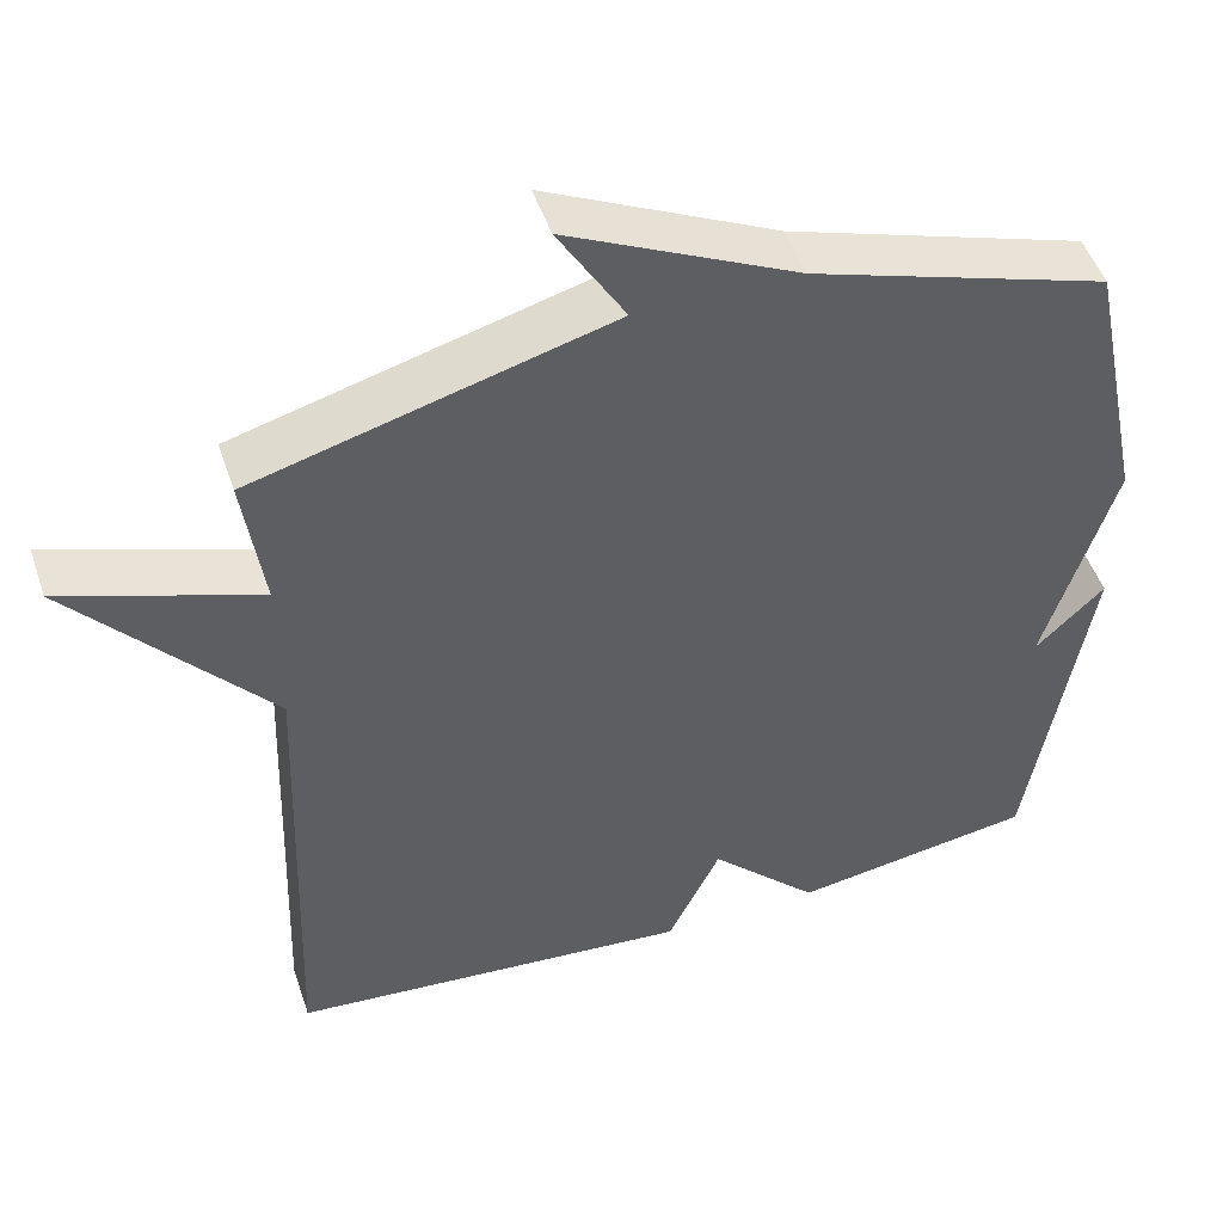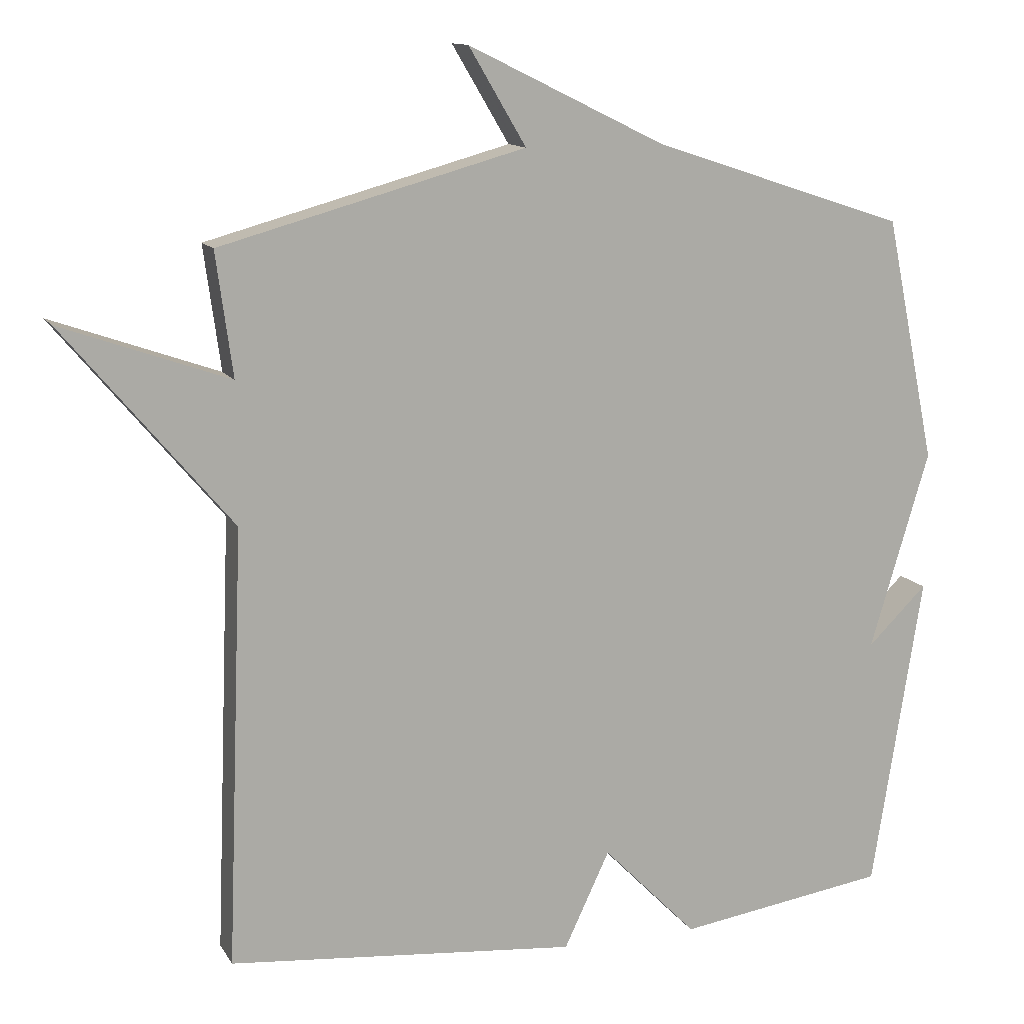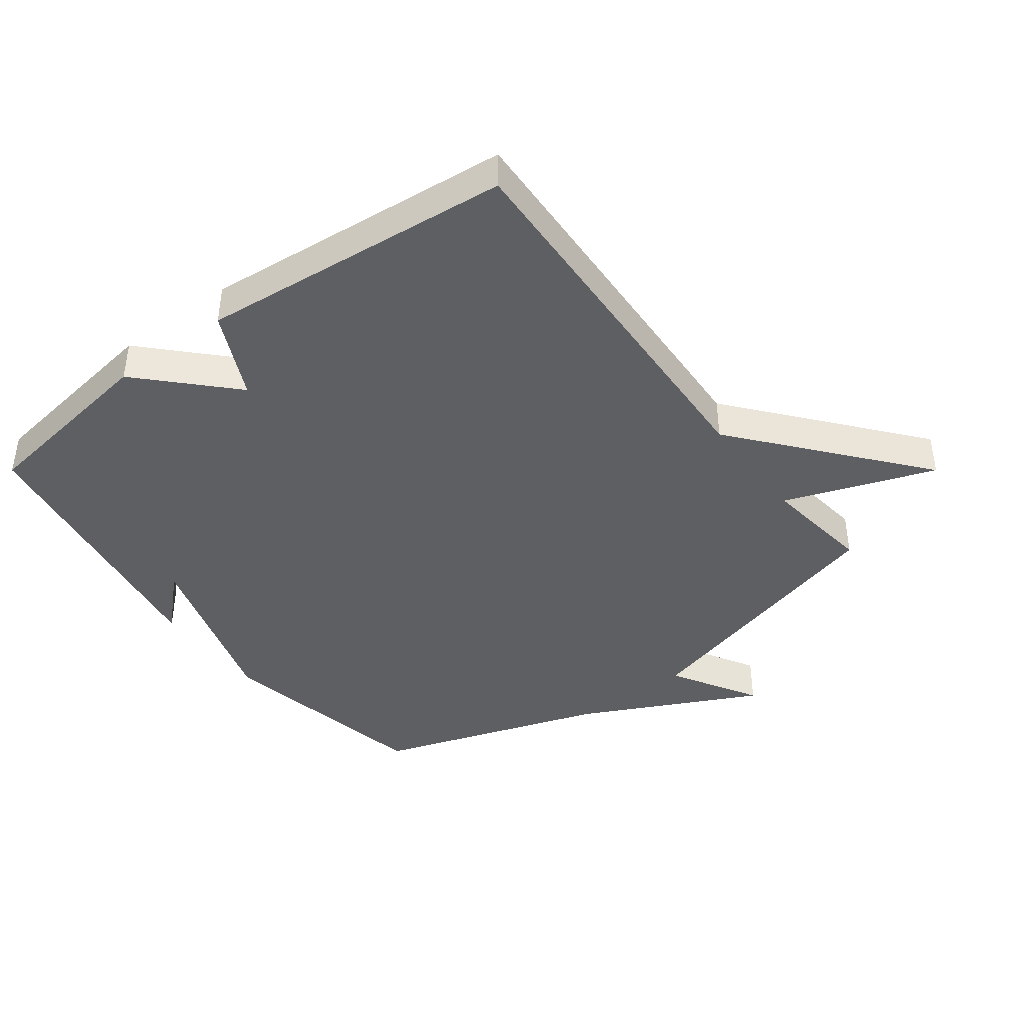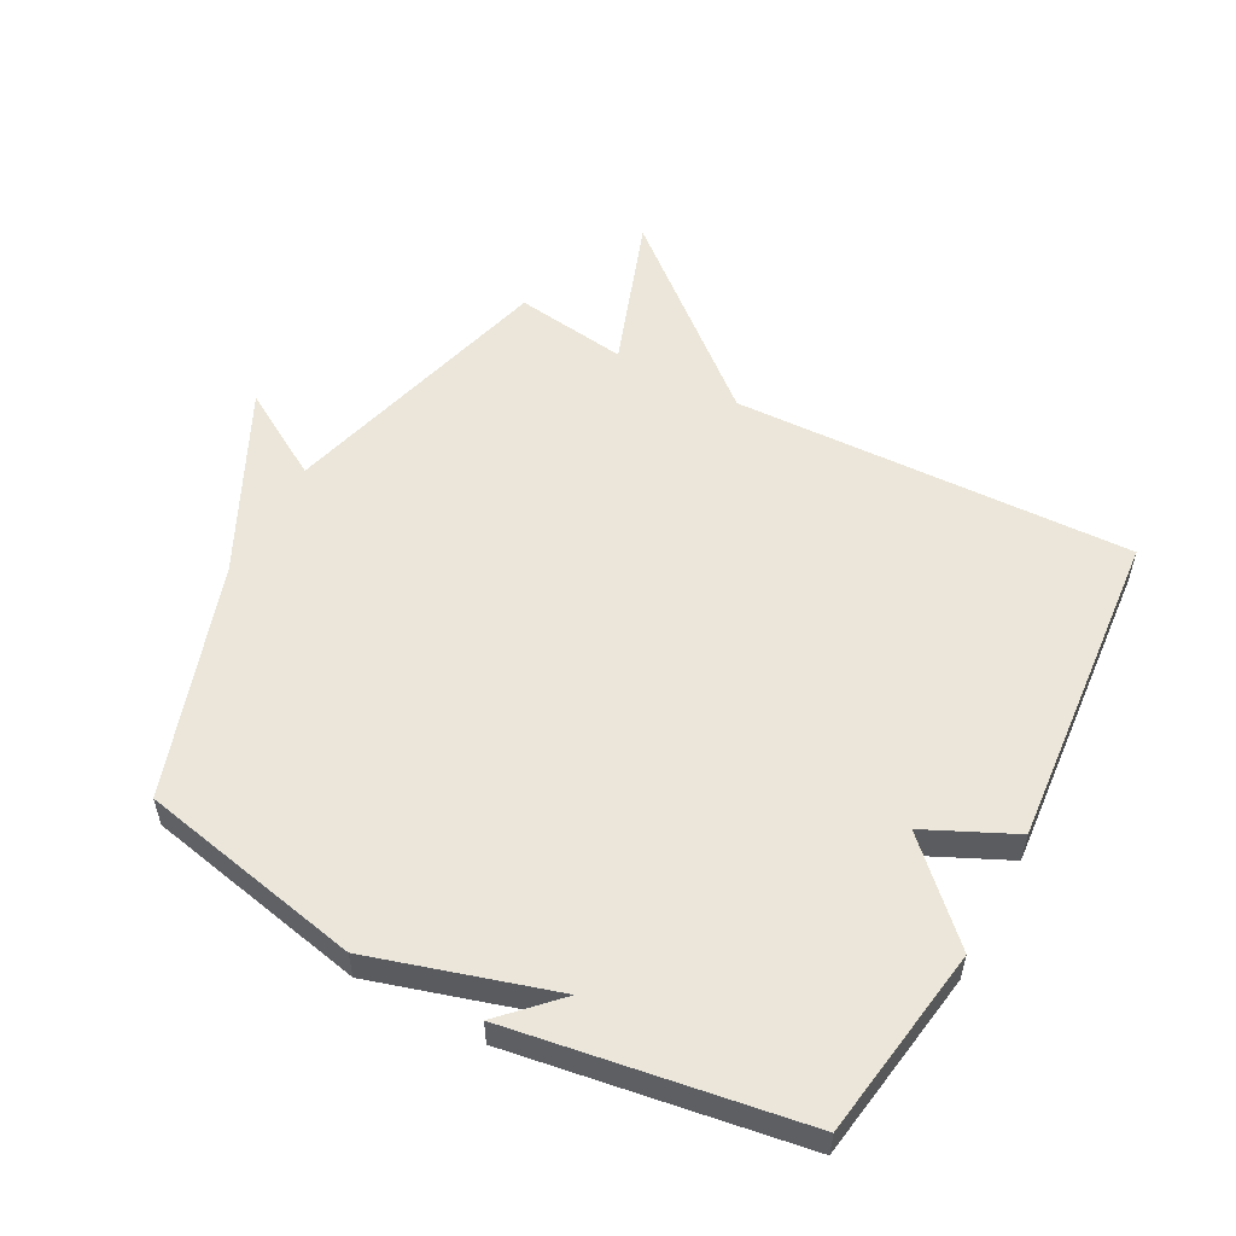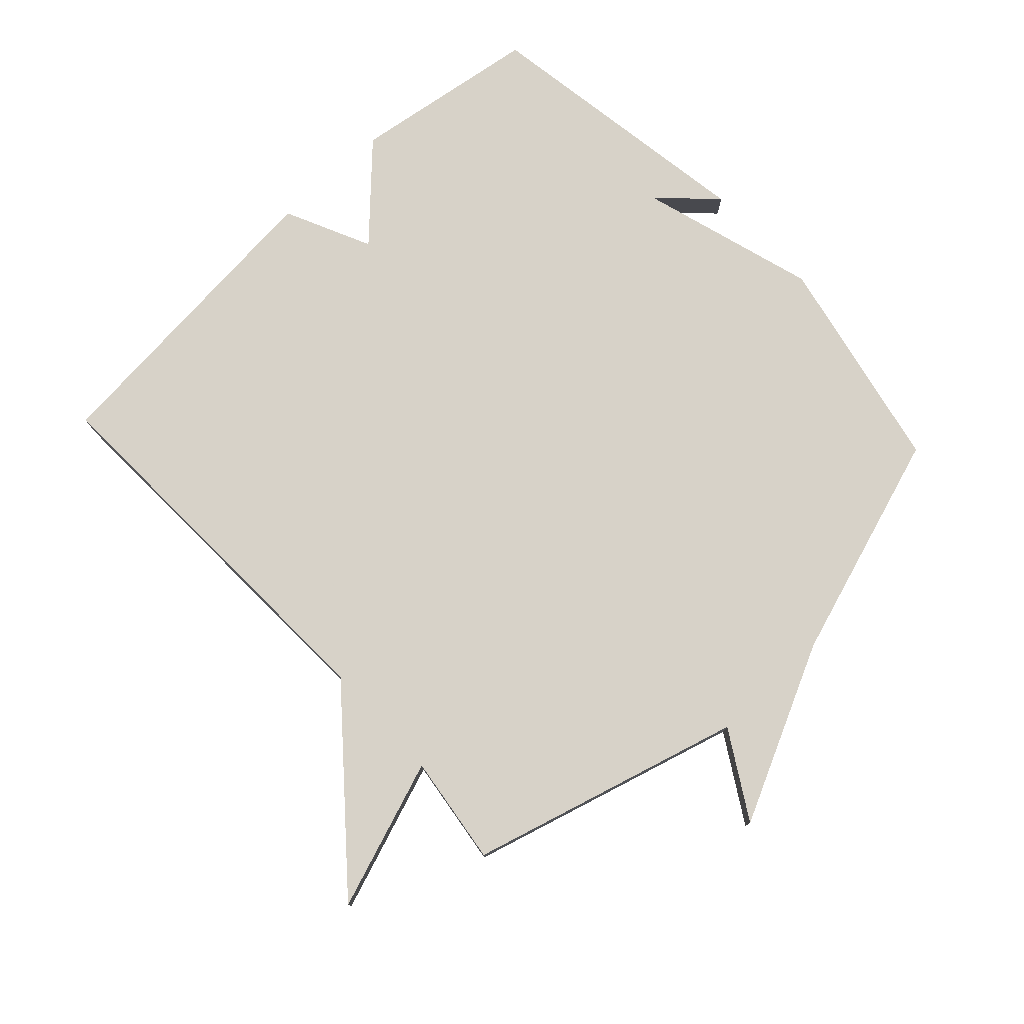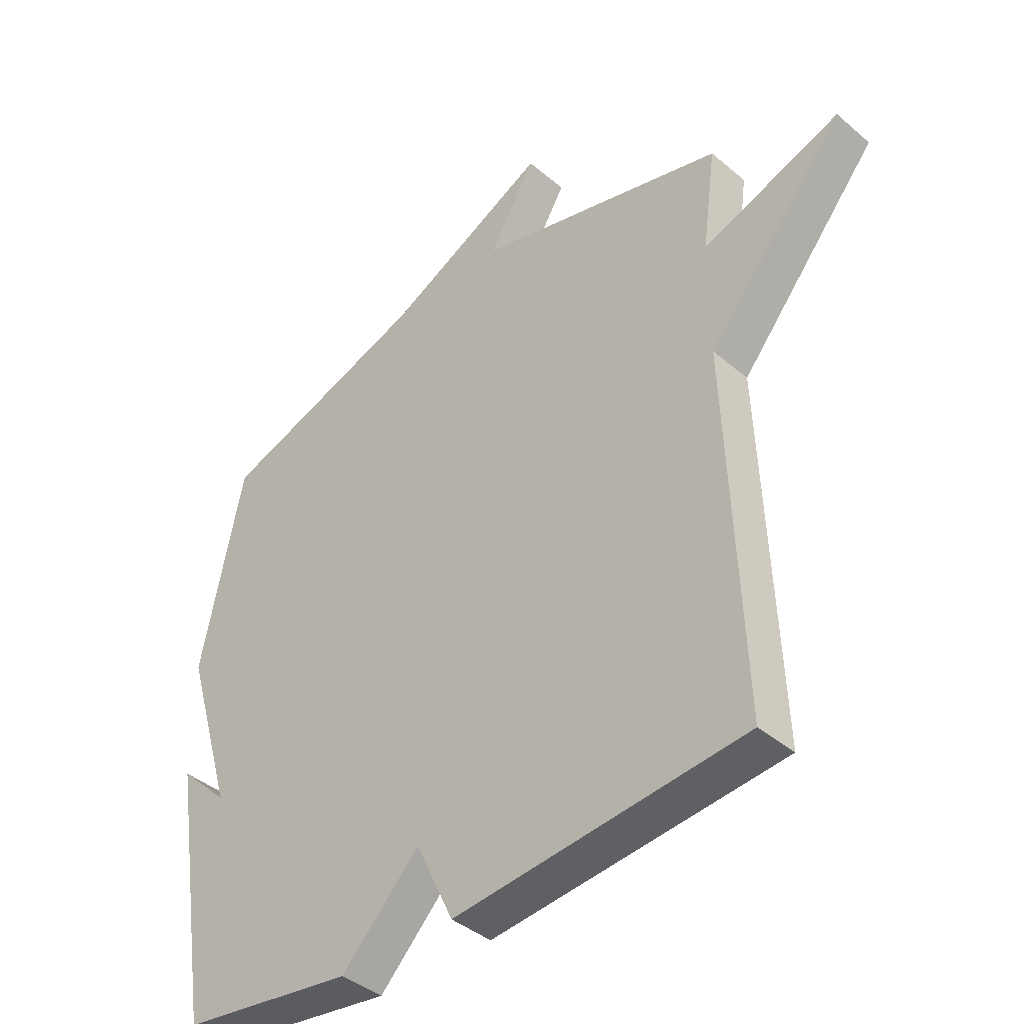
<metadata>
{"format":"obj","ext":"obj","renderer":"f3d","projection":"perspective","resolution":1024,"background":"white","views":[{"elev":49.5,"azim":-18.5,"up":"+Z"},{"elev":12.5,"azim":-19.9,"up":"+Z"},{"elev":-41.5,"azim":-143.2,"up":"+Y"},{"elev":55.1,"azim":118.3,"up":"+Y"},{"elev":77.4,"azim":-42.9,"up":"+Y"},{"elev":-40.7,"azim":-136.0,"up":"+Z"}]}
</metadata>
<code>
v 0.5 0.07 -0.5
v 0.2 0.07 -0.545
v 0.065 0.07 -0.407
v 0 0.07 -0.545
v -0.5 0.07 -0.5
v -0.476 0.07 0.124
v -0.715 0.07 0.409
v -0.476 0.07 0.324
v -0.5 0.07 0.5
v -0.064 0.07 0.62
v -0.146 0.07 0.758
v 0.136 0.07 0.62
v 0.5 0.07 0.5
v 0.572 0.07 0.151
v 0.487 0.07 -0.132
v 0.572 0.07 -0.049
v 0.5 0 -0.5
v 0.2 0 -0.545
v 0.065 0 -0.407
v 0 0 -0.545
v -0.5 0 -0.5
v -0.476 0 0.124
v -0.715 0 0.409
v -0.476 0 0.324
v -0.5 0 0.5
v -0.064 0 0.62
v -0.146 0 0.758
v 0.136 0 0.62
v 0.5 0 0.5
v 0.572 0 0.151
v 0.487 0 -0.132
v 0.572 0 -0.049
f 15 16 1 2
f 15 2 3
f 14 15 3
f 13 14 3
f 12 13 3
f 10 11 12
f 12 3 4
f 10 12 4
f 9 10 4
f 8 9 4
f 6 7 8
f 6 8 4
f 4 5 6
f 18 17 32 31
f 19 18 31
f 19 31 30
f 19 30 29
f 19 29 28
f 28 27 26
f 20 19 28
f 20 28 26
f 20 26 25
f 20 25 24
f 24 23 22
f 20 24 22
f 22 21 20
f 1 17 18 2
f 2 18 19 3
f 3 19 20 4
f 4 20 21 5
f 5 21 22 6
f 6 22 23 7
f 7 23 24 8
f 8 24 25 9
f 9 25 26 10
f 10 26 27 11
f 11 27 28 12
f 12 28 29 13
f 13 29 30 14
f 14 30 31 15
f 15 31 32 16
f 16 32 17 1

</code>
